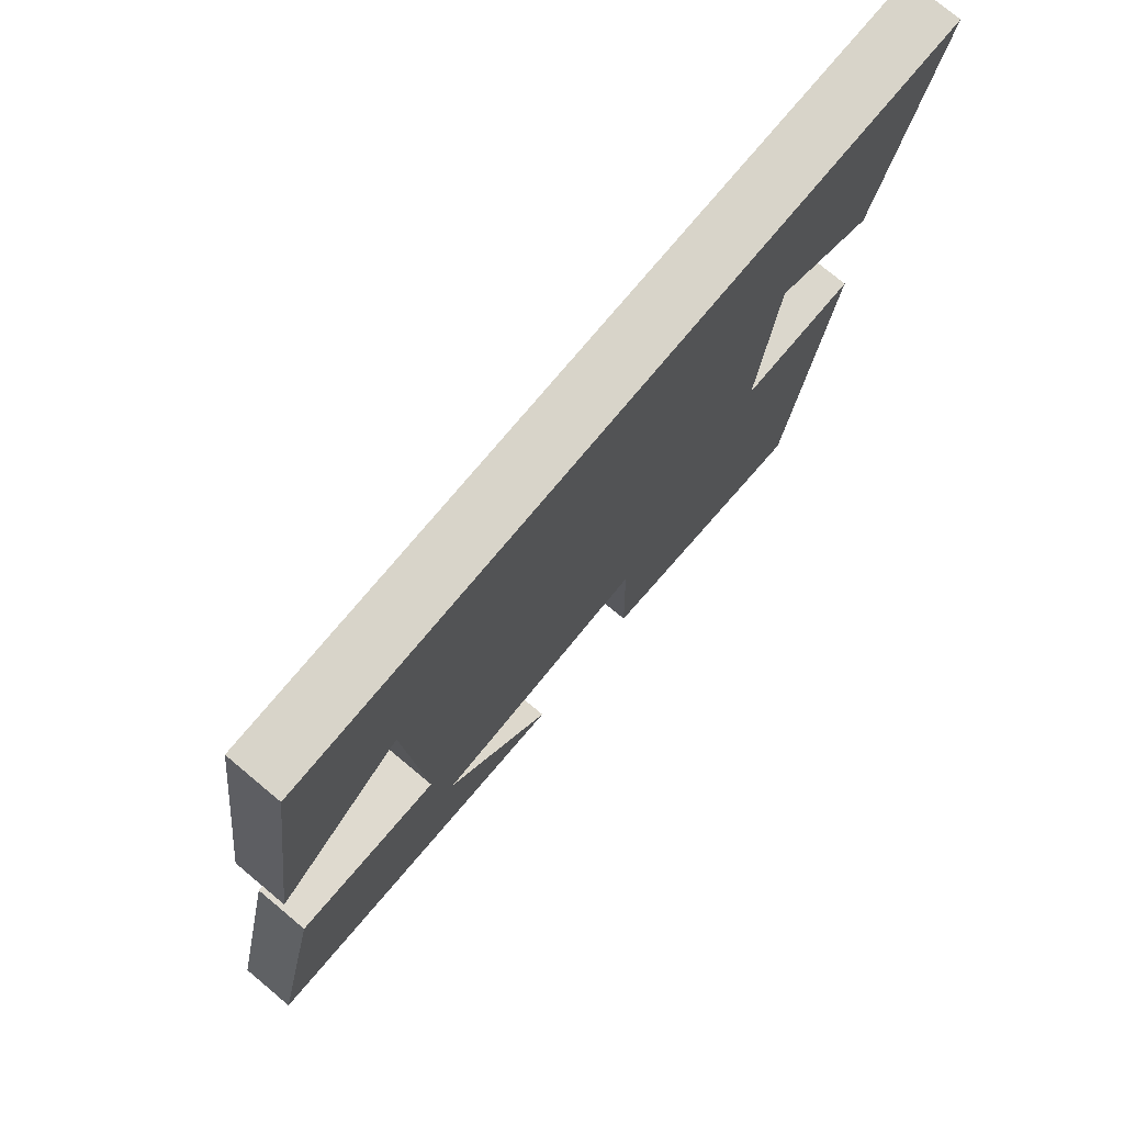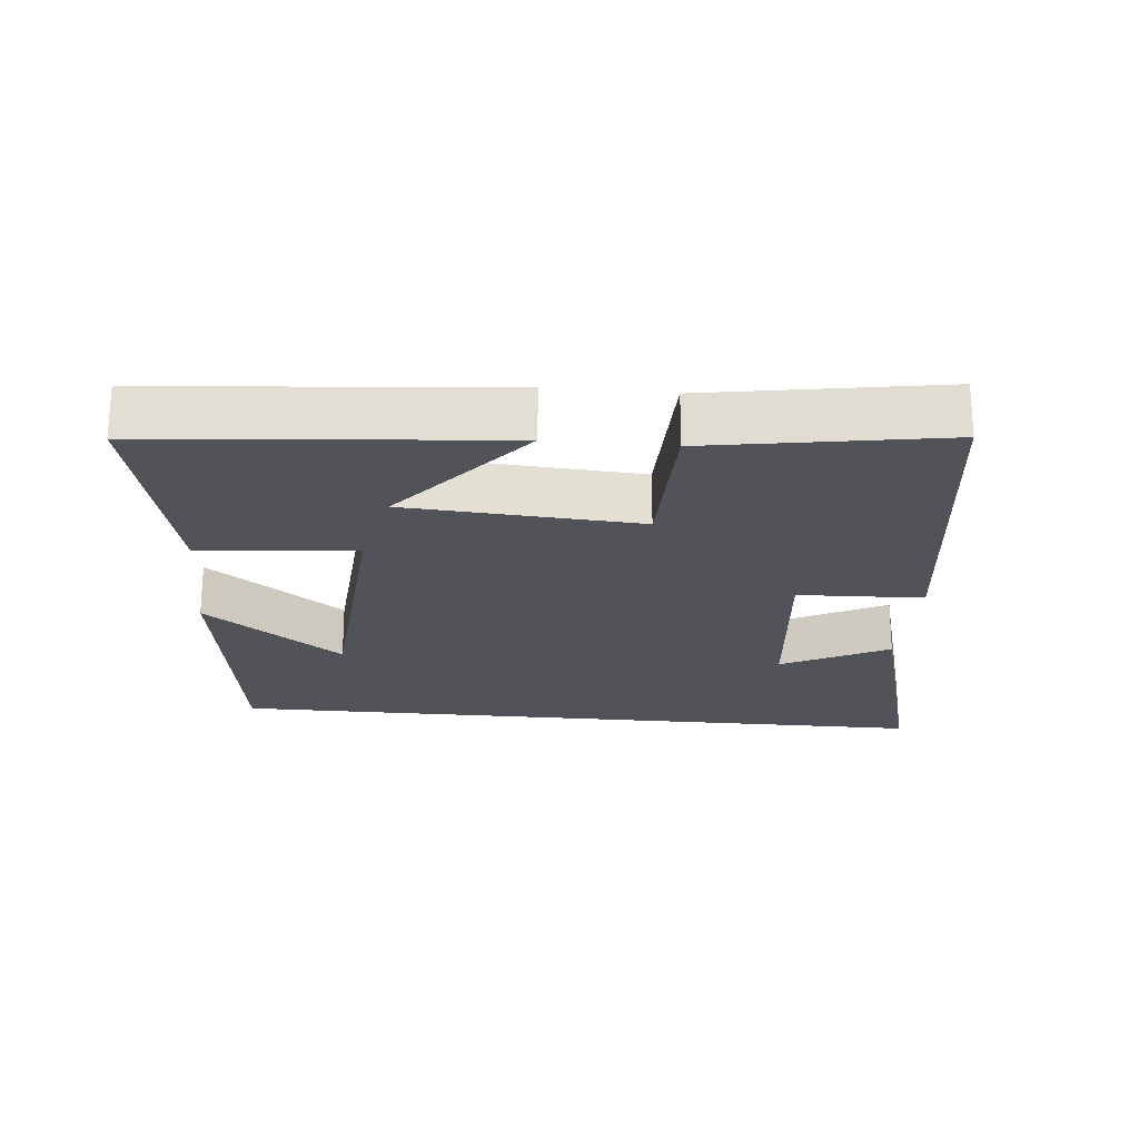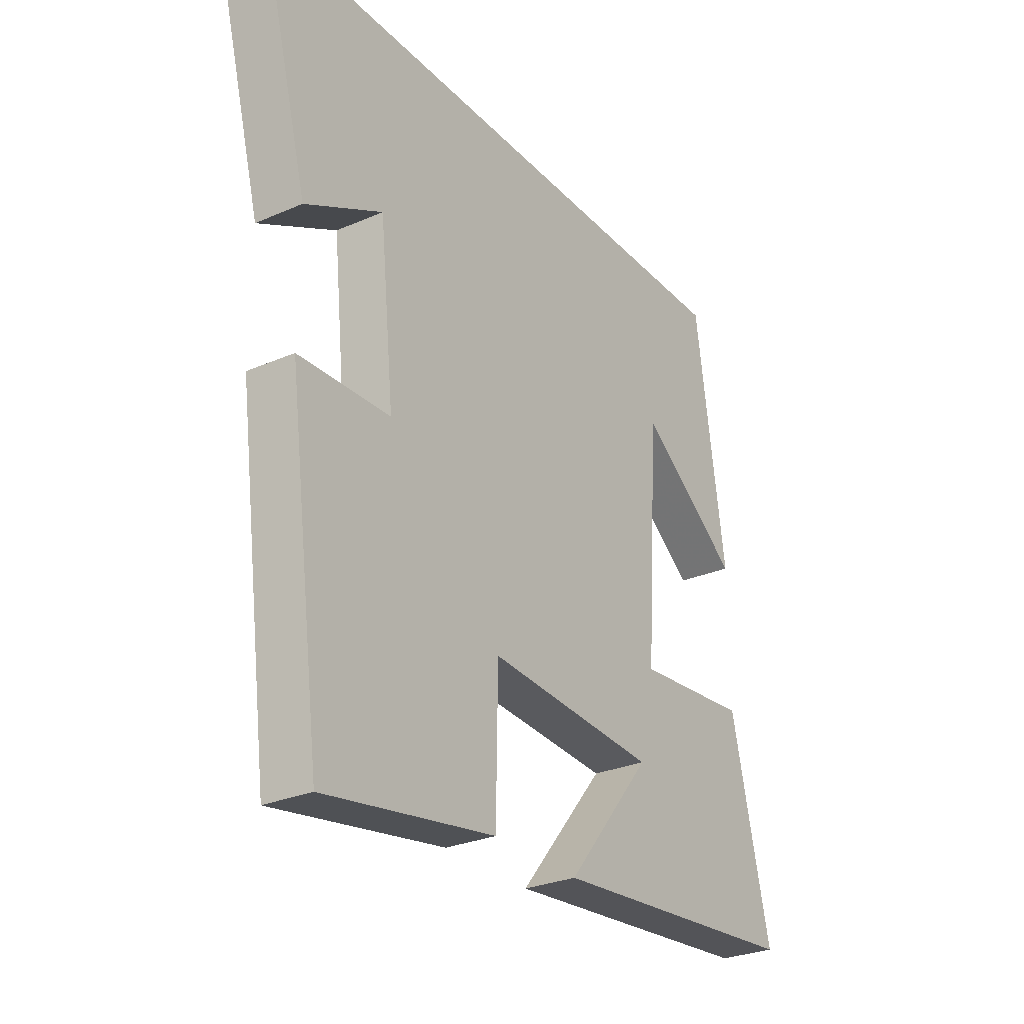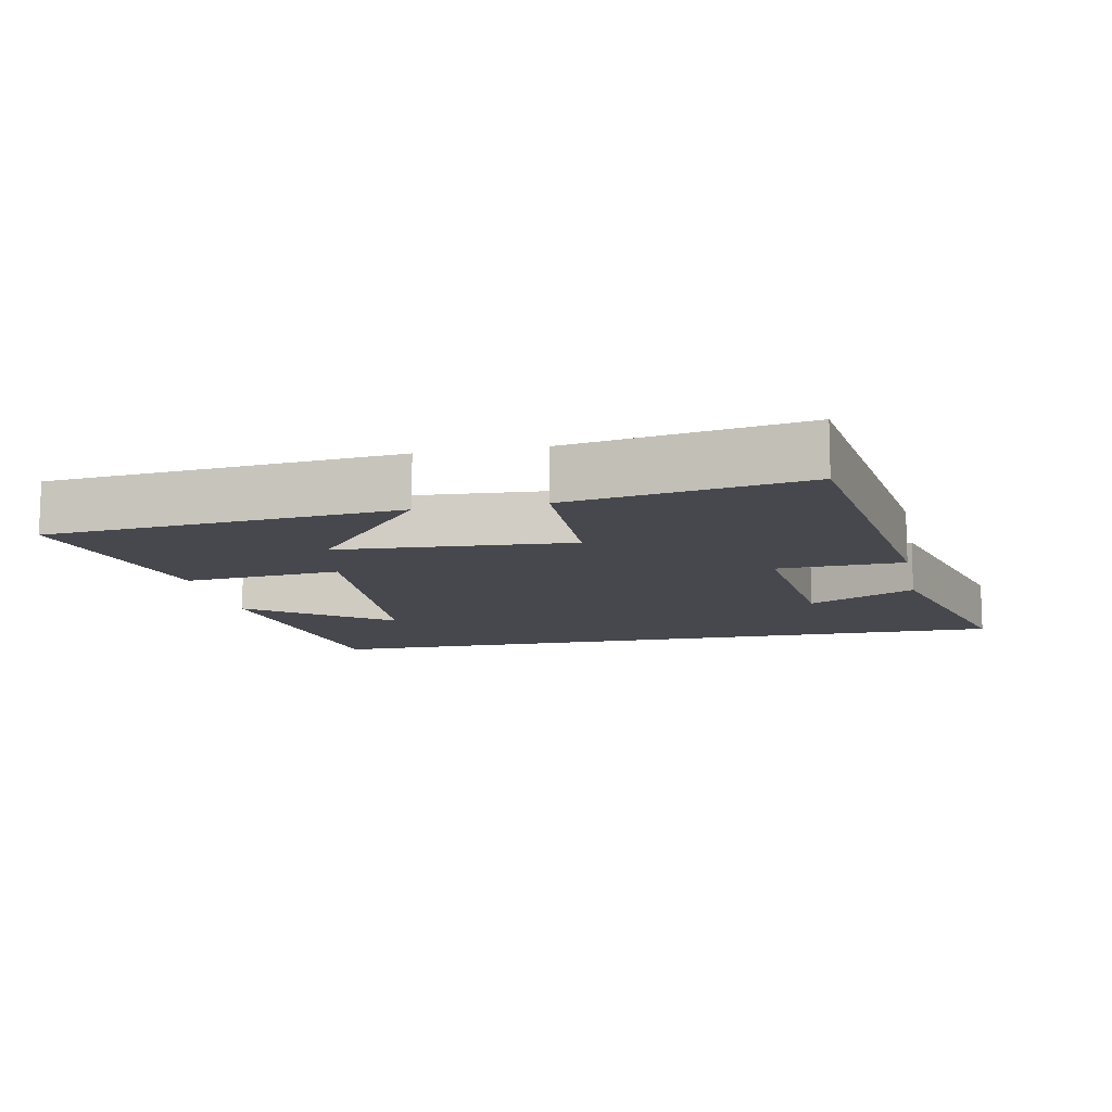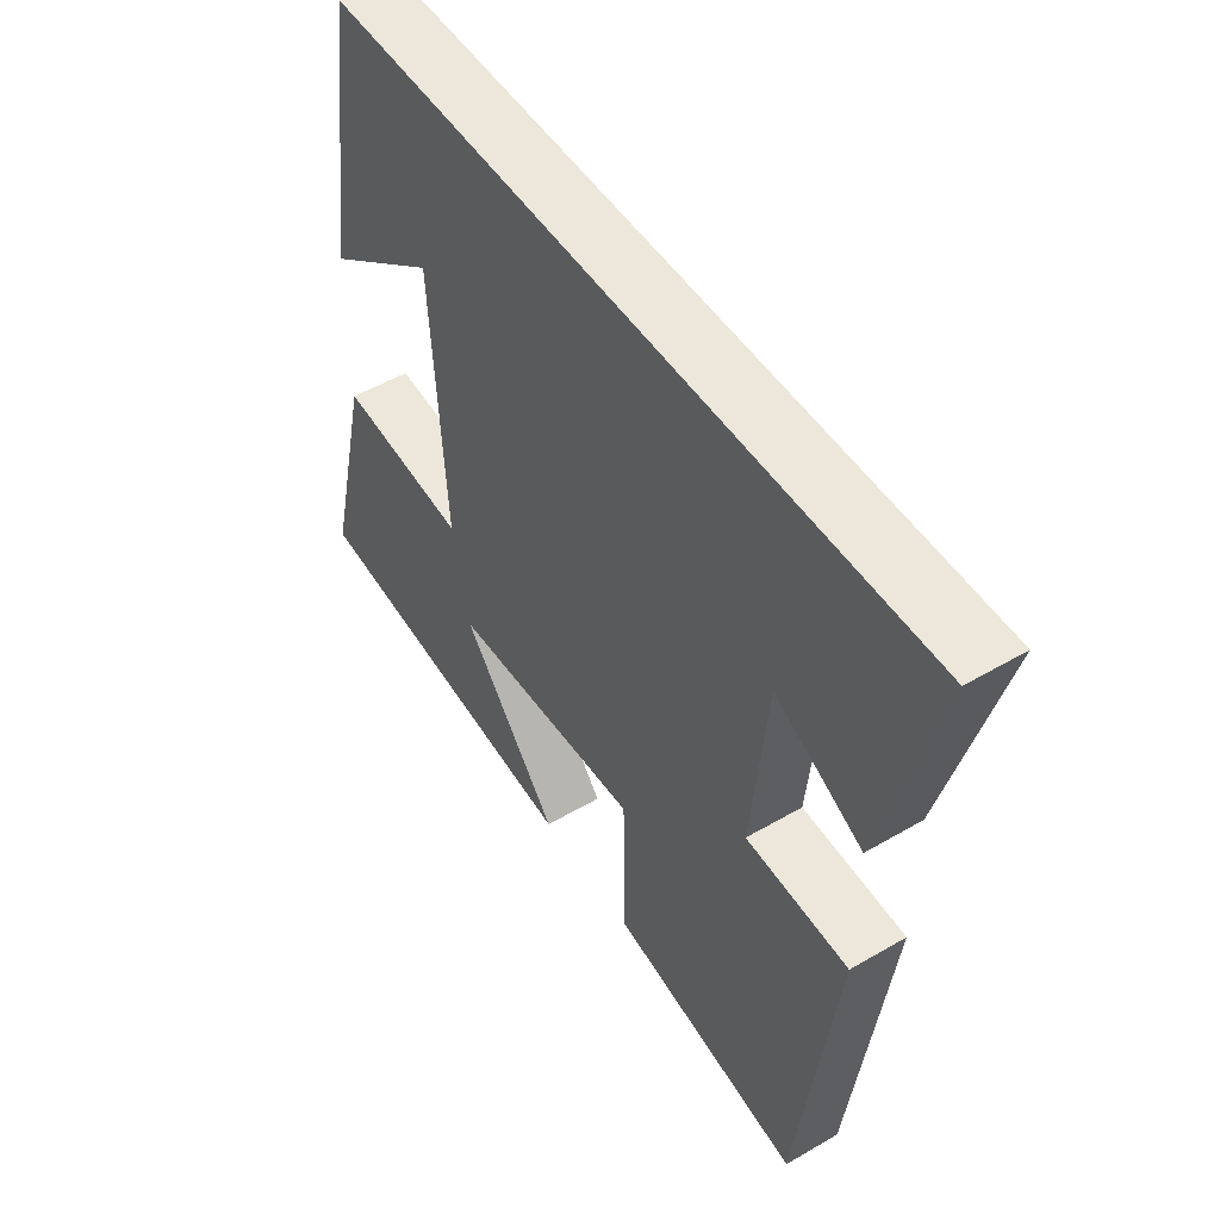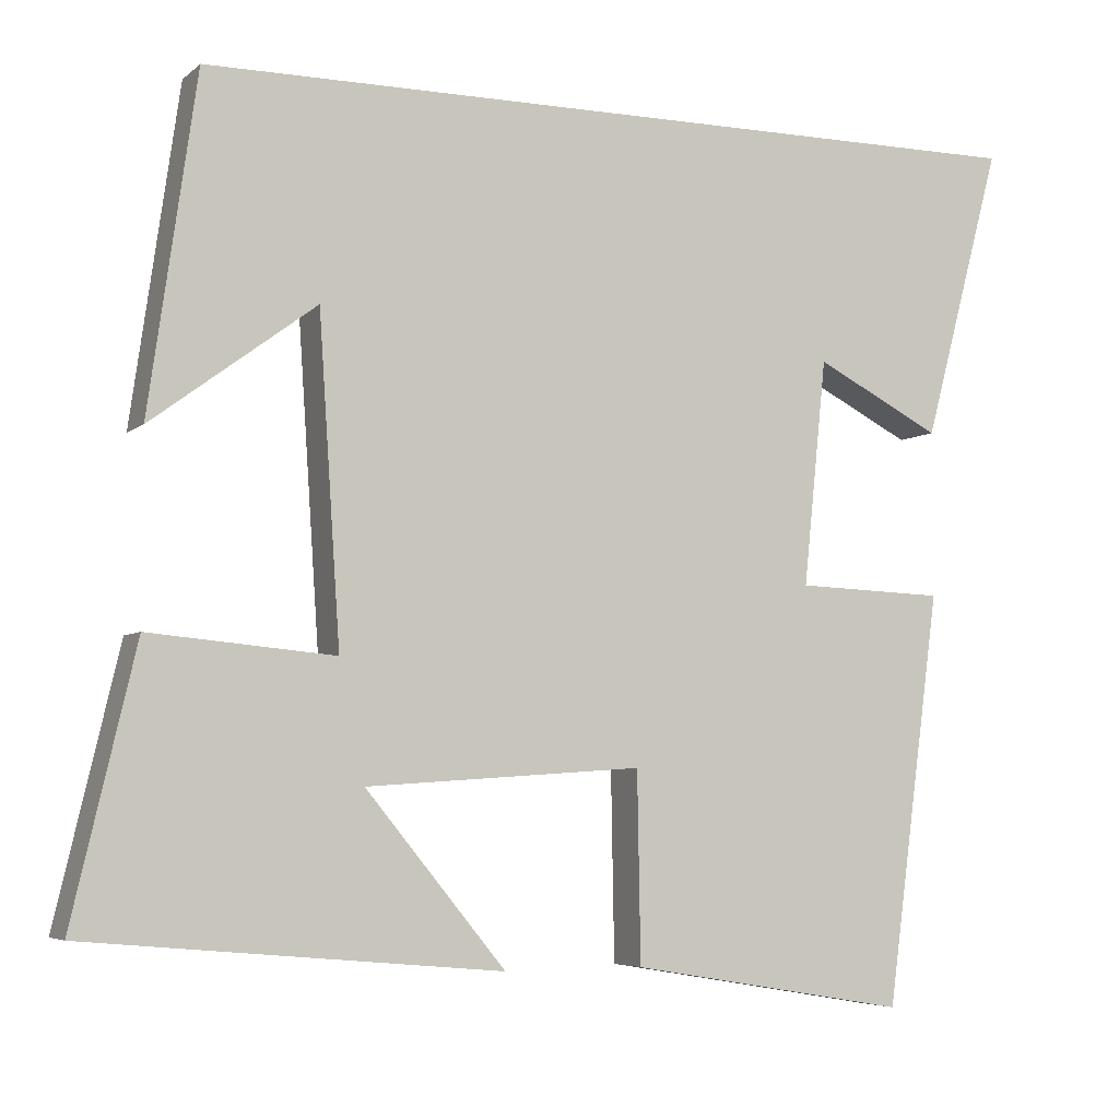
<metadata>
{"format":"obj","ext":"obj","renderer":"f3d","projection":"perspective","resolution":1024,"background":"white","views":[{"elev":75.4,"azim":129.8,"up":"+Z"},{"elev":-22.7,"azim":174.5,"up":"+Y"},{"elev":-28.2,"azim":-56.6,"up":"+Z"},{"elev":-11.7,"azim":-168.6,"up":"+Y"},{"elev":50.7,"azim":-122.6,"up":"+Z"},{"elev":-5.1,"azim":155.4,"up":"+Z"}]}
</metadata>
<code>
v -0.434 0.07 -0.557
v -0.5 0.07 -0.058
v -0.319 0.07 -0.051
v -0.347 0.07 0.223
v -0.5 0.07 0.144
v -0.595 0.07 0.5
v 0.442 0.07 0.5
v 0.5 0.07 0.096
v 0.301 0.07 0.243
v 0.275 0.07 -0.149
v 0.5 0.07 -0.128
v 0.577 0.07 -0.454
v 0.074 0.07 -0.5
v 0.244 0.07 -0.293
v -0.092 0.07 -0.271
v -0.096 0.07 -0.5
v -0.434 0 -0.557
v -0.5 0 -0.058
v -0.319 0 -0.051
v -0.347 0 0.223
v -0.5 0 0.144
v -0.595 0 0.5
v 0.442 0 0.5
v 0.5 0 0.096
v 0.301 0 0.243
v 0.275 0 -0.149
v 0.5 0 -0.128
v 0.577 0 -0.454
v 0.074 0 -0.5
v 0.244 0 -0.293
v -0.092 0 -0.271
v -0.096 0 -0.5
f 1 2 3
f 16 1 3
f 15 16 3
f 14 15 3 4
f 11 12 13 14
f 10 11 14
f 9 10 14 4
f 7 8 9
f 7 9 4
f 6 7 4
f 4 5 6
f 19 18 17
f 19 17 32
f 19 32 31
f 20 19 31 30
f 30 29 28 27
f 30 27 26
f 20 30 26 25
f 25 24 23
f 20 25 23
f 20 23 22
f 22 21 20
f 1 17 18 2
f 2 18 19 3
f 3 19 20 4
f 4 20 21 5
f 5 21 22 6
f 6 22 23 7
f 7 23 24 8
f 8 24 25 9
f 9 25 26 10
f 10 26 27 11
f 11 27 28 12
f 12 28 29 13
f 13 29 30 14
f 14 30 31 15
f 15 31 32 16
f 16 32 17 1

</code>
